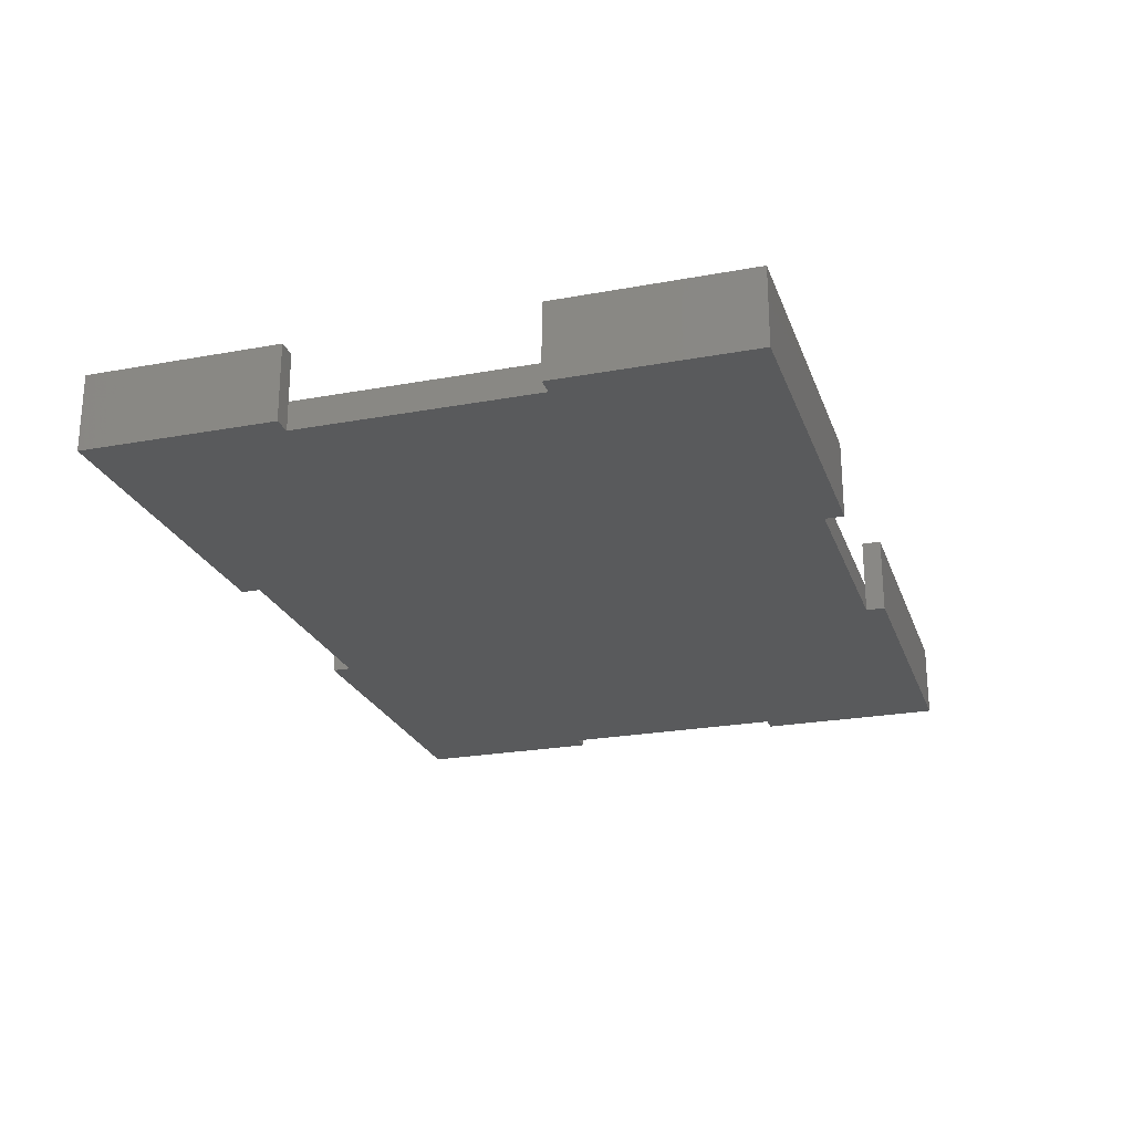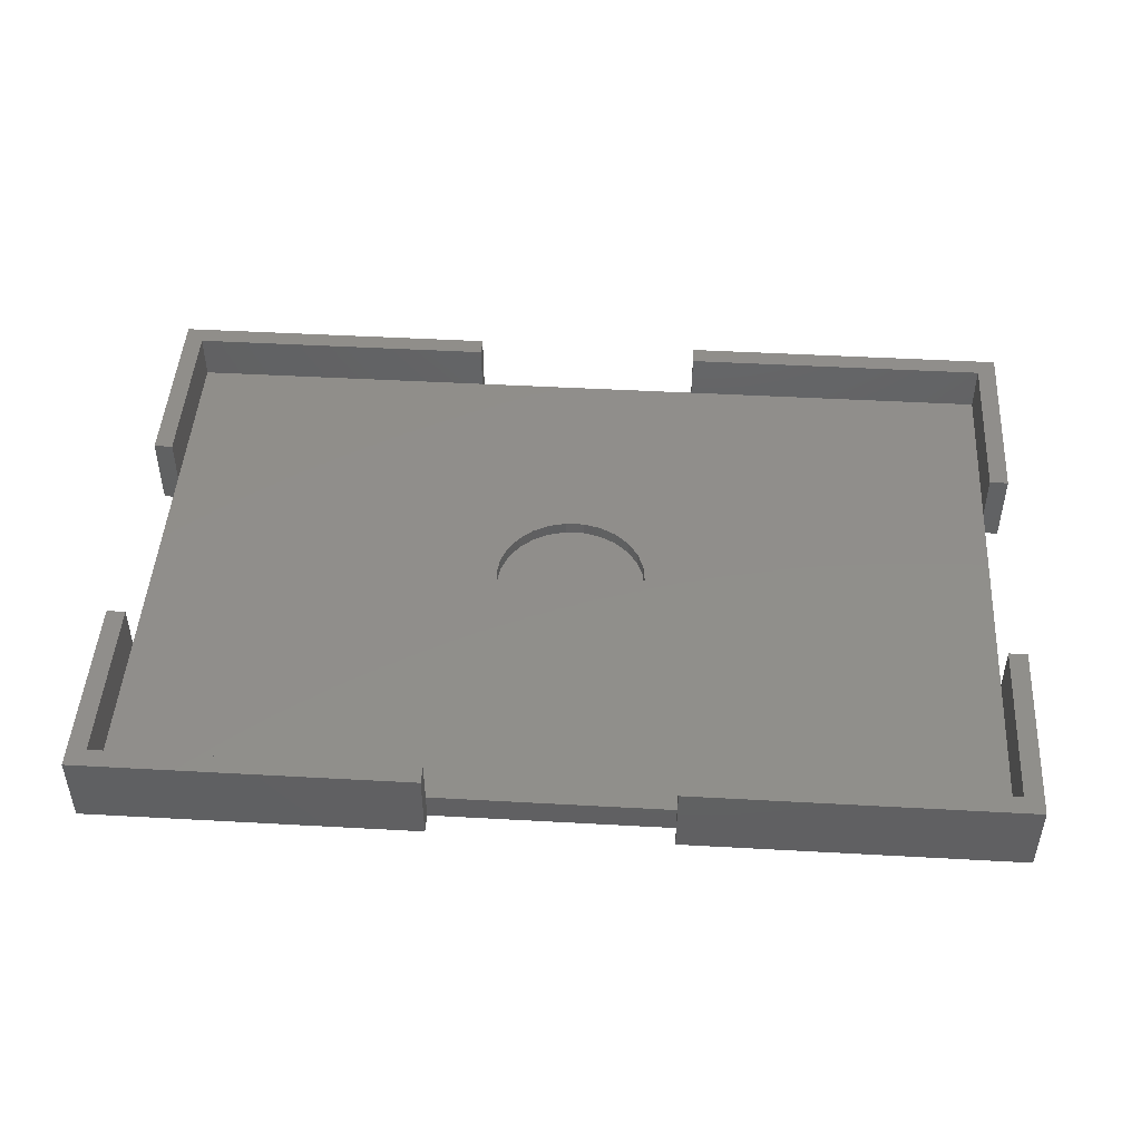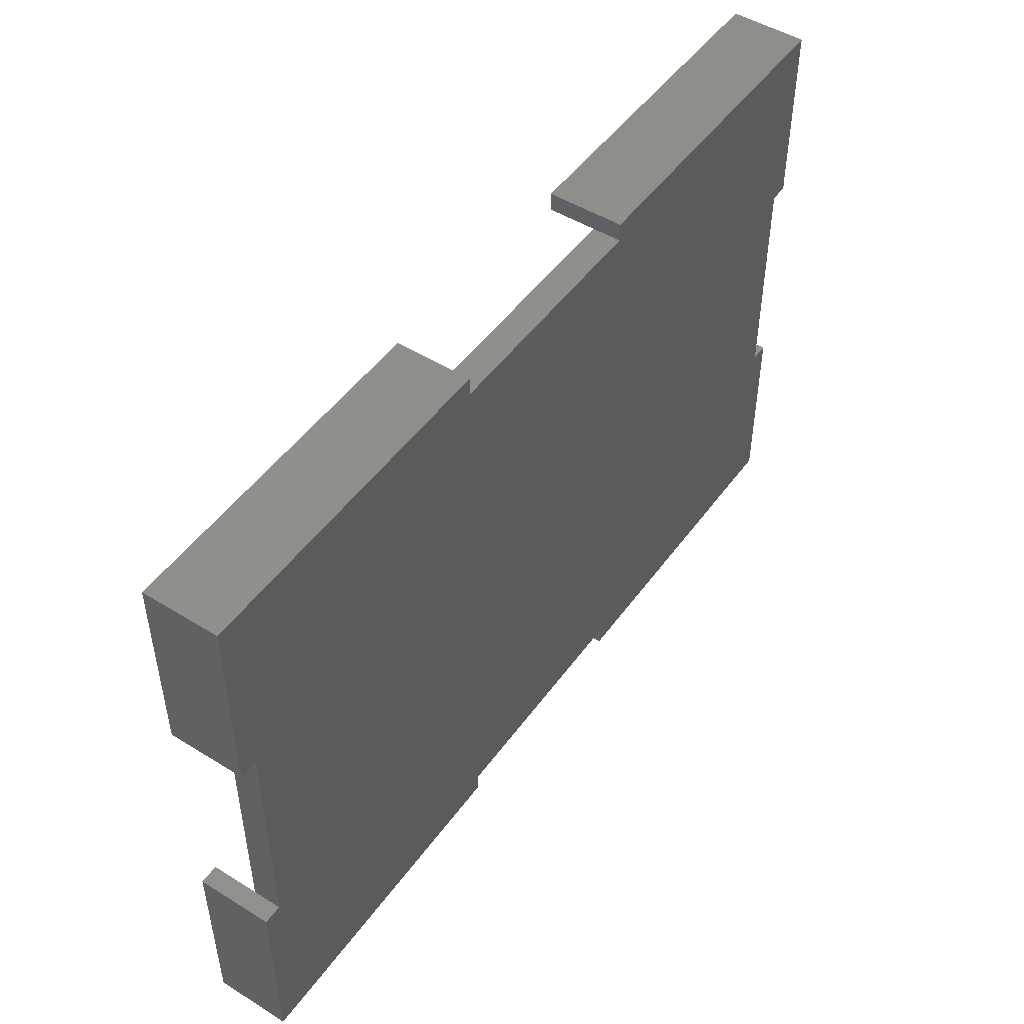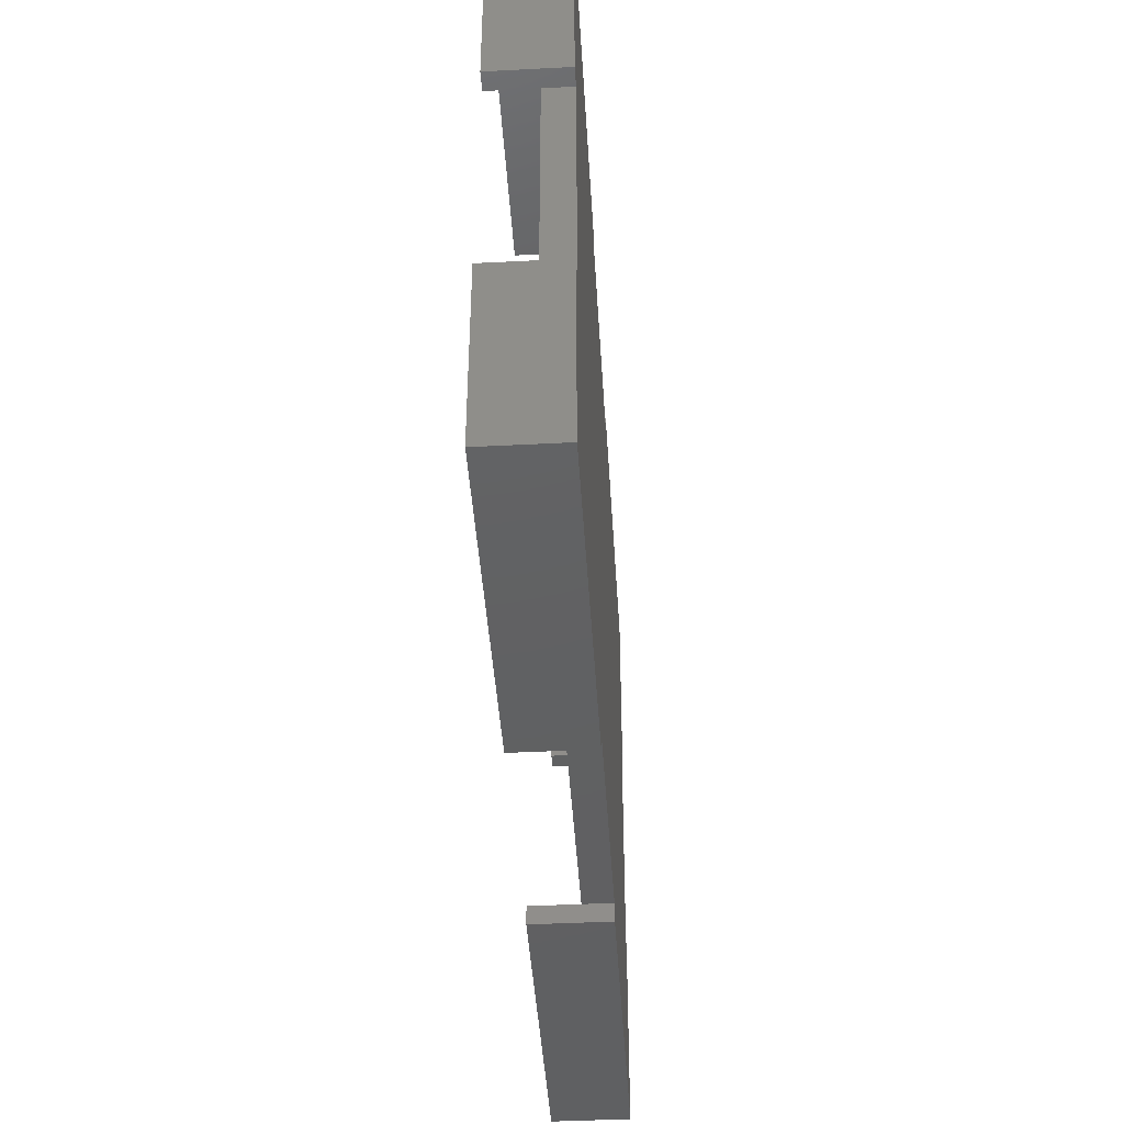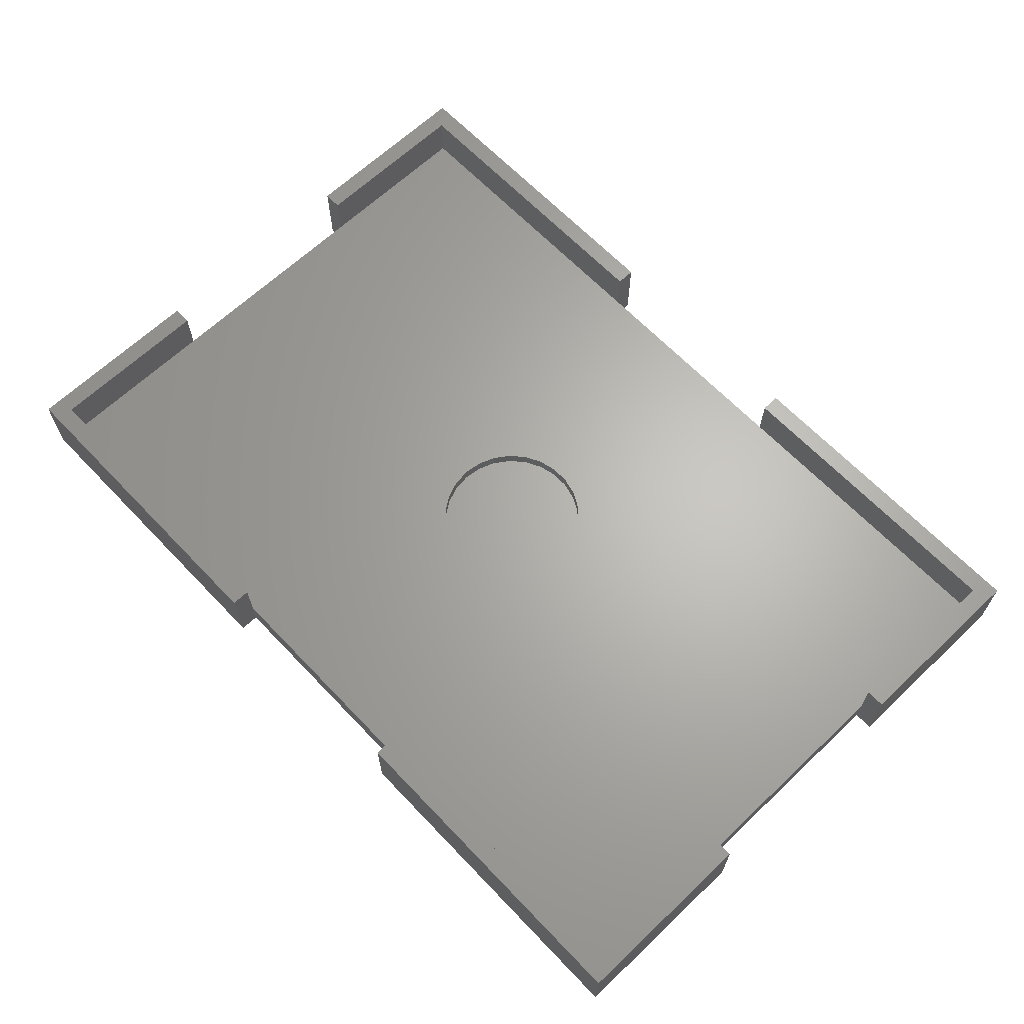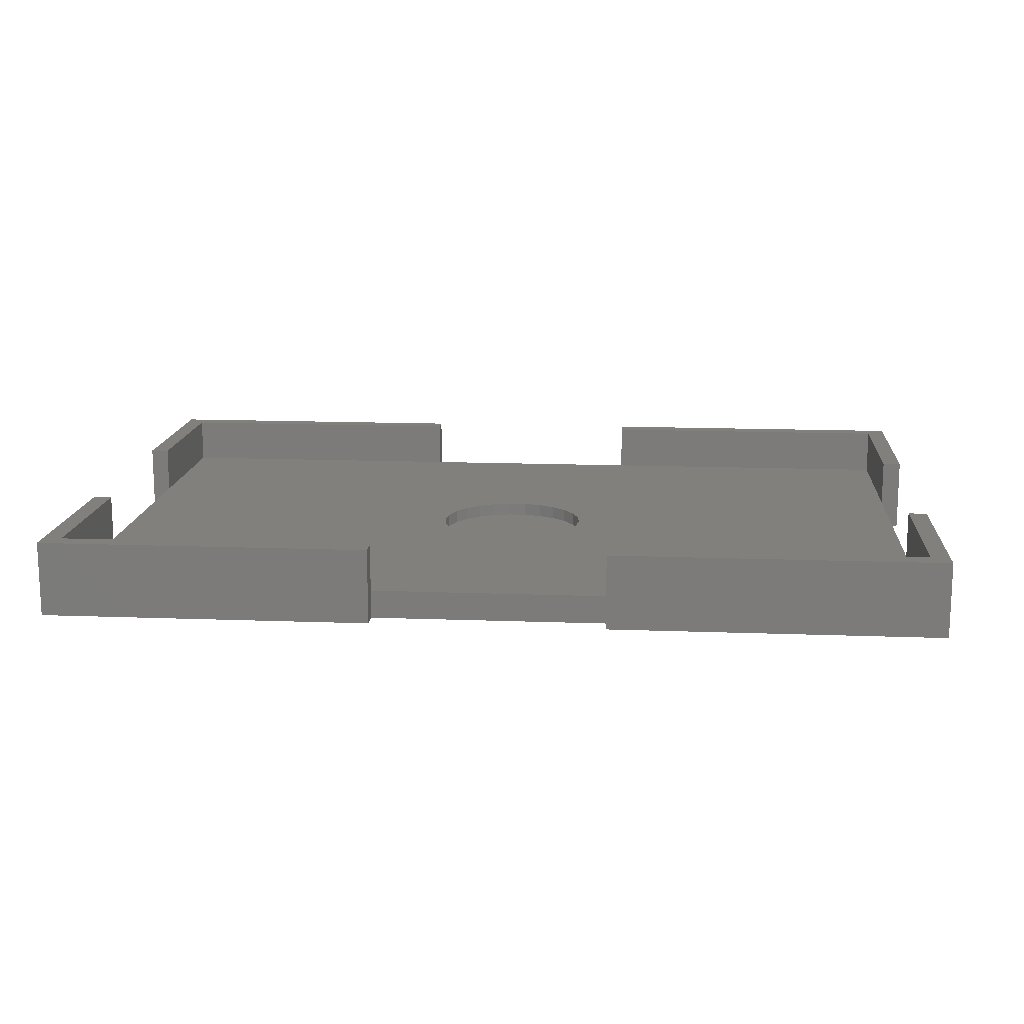
<metadata>
{"format":"stl","ext":"stl","renderer":"f3d","projection":"perspective","resolution":1024,"background":"white","views":[{"elev":-23.6,"azim":-72.8,"up":"+Z"},{"elev":47.0,"azim":3.6,"up":"+Z"},{"elev":49.1,"azim":124.5,"up":"+Y"},{"elev":-42.8,"azim":93.5,"up":"+Y"},{"elev":65.1,"azim":46.4,"up":"+Z"},{"elev":14.4,"azim":-175.3,"up":"+Z"}]}
</metadata>
<code>
# stl→obj: 108 verts, 212 faces
v 0 0 0
v 0 20.25 8
v 0 20.25 0
v 0 0 8
v 0 45.25 0
v 0 65.5 8
v 0 65.5 0
v 0 45.25 8
v 2 20.25 8
v 2 2 8
v 35.25 0 8
v 35.25 2 8
v 93.5 2 8
v 95.5 20.25 8
v 93.5 20.25 8
v 95.5 0 8
v 60.25 0 8
v 60.25 2 8
v 95.5 65.5 8
v 93.5 63.5 8
v 95.5 45.25 8
v 60.25 65.5 8
v 60.25 63.5 8
v 93.5 45.25 8
v 35.25 65.5 8
v 2 63.5 8
v 35.25 63.5 8
v 2 45.25 8
v 95.5 20.25 0
v 95.5 0 0
v 95.5 65.5 0
v 95.5 45.25 0
v 60.25 65.5 0
v 35.25 65.5 0
v 93.5 20.25 0
v 60.25 2 0
v 60.25 0 0
v 93.5 45.25 0
v 60.25 63.5 0
v 35.25 2 0
v 35.25 0 0
v 2 20.25 0
v 35.25 63.5 0
v 2 45.25 0
v 2 20.25 3
v 2 2 3
v 2 63.5 3
v 2 45.25 3
v 93.5 2 3
v 93.5 20.25 3
v 93.5 45.25 3
v 93.5 63.5 3
v 60.25 63.5 3
v 55.88 32.75 3
v 55.64 34.69 3
v 54.94 36.53 3
v 54.94 28.97 3
v 55.64 30.81 3
v 53.83 38.14 3
v 52.37 39.44 3
v 50.63 40.35 3
v 48.73 40.82 3
v 46.77 40.82 3
v 35.25 63.5 3
v 44.87 40.35 3
v 43.13 39.44 3
v 40.56 36.53 3
v 39.86 34.69 3
v 41.67 38.14 3
v 60.25 2 3
v 53.83 27.36 3
v 52.37 26.06 3
v 50.63 25.15 3
v 48.73 24.68 3
v 46.77 24.68 3
v 35.25 2 3
v 44.87 25.15 3
v 43.13 26.06 3
v 41.67 27.36 3
v 39.62 32.75 3
v 40.56 28.97 3
v 39.86 30.81 3
v 54.94 36.53 1.6
v 53.83 38.14 1.6
v 55.88 32.75 1.6
v 55.64 34.69 1.6
v 55.64 30.81 1.6
v 54.94 28.97 1.6
v 53.83 27.36 1.6
v 52.37 39.44 1.6
v 52.37 26.06 1.6
v 50.63 40.35 1.6
v 50.63 25.15 1.6
v 48.73 40.82 1.6
v 48.73 24.68 1.6
v 46.77 40.82 1.6
v 46.77 24.68 1.6
v 44.87 40.35 1.6
v 44.87 25.15 1.6
v 43.13 39.44 1.6
v 43.13 26.06 1.6
v 41.67 38.14 1.6
v 41.67 27.36 1.6
v 40.56 36.53 1.6
v 40.56 28.97 1.6
v 39.86 34.69 1.6
v 39.86 30.81 1.6
v 39.62 32.75 1.6
f 1 2 3
f 2 1 4
f 5 6 7
f 6 5 8
f 9 2 10
f 10 11 12
f 10 4 11
f 4 10 2
f 13 14 15
f 14 13 16
f 17 13 18
f 13 17 16
f 19 20 21
f 22 20 19
f 20 22 23
f 21 20 24
f 25 26 27
f 6 26 25
f 8 26 6
f 26 8 28
f 16 29 14
f 29 16 30
f 21 31 19
f 31 21 32
f 31 22 19
f 22 31 33
f 34 6 25
f 6 34 7
f 30 35 29
f 30 36 35
f 36 30 37
f 38 31 32
f 35 36 38
f 39 38 36
f 38 39 31
f 31 39 33
f 1 40 41
f 40 42 43
f 44 43 42
f 40 1 42
f 42 1 3
f 40 39 36
f 39 40 43
f 7 43 44
f 7 44 5
f 43 7 34
f 1 11 4
f 11 1 41
f 37 16 17
f 16 37 30
f 10 45 9
f 45 10 46
f 28 47 26
f 47 28 48
f 42 48 44
f 48 42 45
f 49 15 50
f 15 49 13
f 51 20 52
f 20 51 24
f 50 38 51
f 38 50 35
f 53 51 52
f 54 51 55
f 51 53 56
f 51 54 50
f 57 50 58
f 58 50 54
f 51 56 55
f 53 59 56
f 53 60 59
f 53 61 60
f 53 62 61
f 53 63 62
f 64 63 53
f 63 64 65
f 65 64 66
f 67 48 68
f 48 67 64
f 69 64 67
f 66 64 69
f 70 50 57
f 50 70 49
f 71 70 57
f 72 70 71
f 73 70 72
f 74 70 73
f 75 70 74
f 76 75 77
f 76 77 78
f 76 78 79
f 68 48 80
f 75 76 70
f 81 76 79
f 45 81 82
f 45 80 48
f 48 64 47
f 80 45 82
f 81 45 76
f 76 45 46
f 76 10 12
f 10 76 46
f 49 18 13
f 18 49 70
f 40 70 76
f 70 40 36
f 53 20 23
f 20 53 52
f 47 27 26
f 27 47 64
f 39 64 53
f 64 39 43
f 11 76 12
f 41 76 11
f 76 41 40
f 37 70 36
f 17 70 37
f 70 17 18
f 64 25 27
f 25 64 34
f 34 64 43
f 53 33 39
f 33 53 22
f 22 53 23
f 8 48 28
f 5 48 8
f 48 5 44
f 45 2 9
f 3 45 42
f 45 3 2
f 14 50 15
f 29 50 14
f 50 29 35
f 51 21 24
f 32 51 38
f 51 32 21
f 83 59 84
f 59 83 56
f 85 55 86
f 55 85 54
f 86 87 85
f 83 87 86
f 83 88 87
f 84 88 83
f 84 89 88
f 90 89 84
f 90 91 89
f 92 91 90
f 92 93 91
f 94 93 92
f 94 95 93
f 96 95 94
f 96 97 95
f 98 97 96
f 98 99 97
f 100 99 98
f 100 101 99
f 102 101 100
f 102 103 101
f 104 103 102
f 104 105 103
f 106 105 104
f 106 107 105
f 107 106 108
f 90 59 60
f 59 90 84
f 102 66 69
f 66 102 100
f 67 102 69
f 102 67 104
f 91 73 72
f 73 91 93
f 86 56 83
f 56 86 55
f 92 60 61
f 60 92 90
f 98 63 65
f 63 98 96
f 94 61 62
f 61 94 92
f 82 108 80
f 108 82 107
f 68 104 67
f 104 68 106
f 100 65 66
f 65 100 98
f 101 79 78
f 79 101 103
f 89 57 88
f 57 89 71
f 96 62 63
f 62 96 94
f 80 106 68
f 106 80 108
f 87 54 85
f 54 87 58
f 97 77 75
f 77 97 99
f 95 75 74
f 75 95 97
f 81 107 82
f 107 81 105
f 89 72 71
f 72 89 91
f 88 58 87
f 58 88 57
f 93 74 73
f 74 93 95
f 79 105 81
f 105 79 103
f 99 78 77
f 78 99 101

</code>
